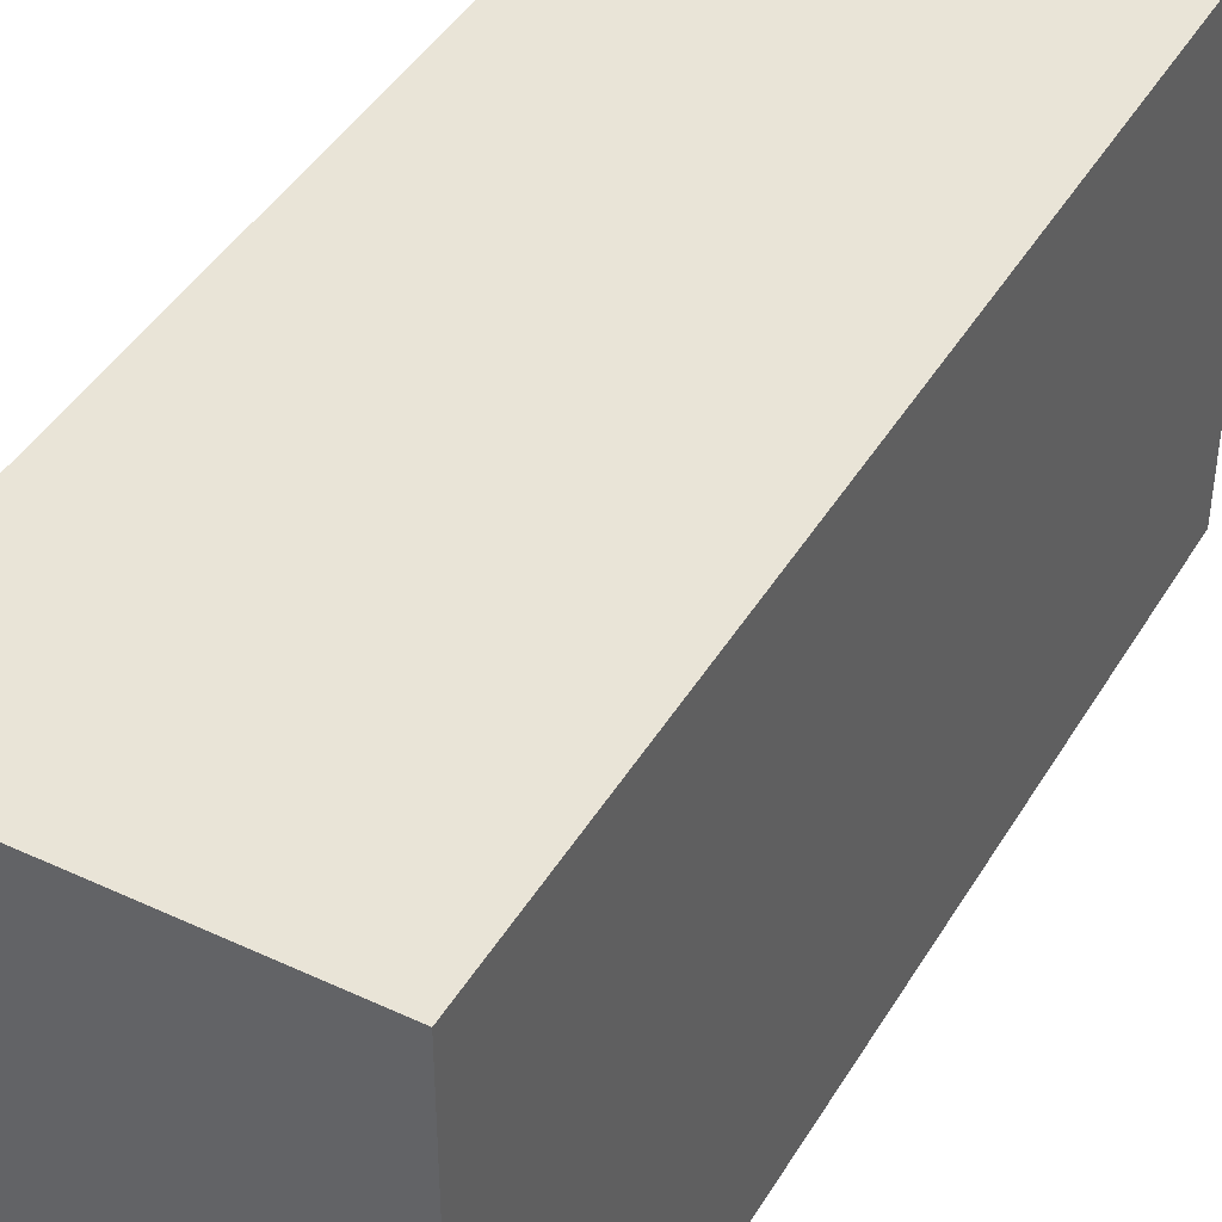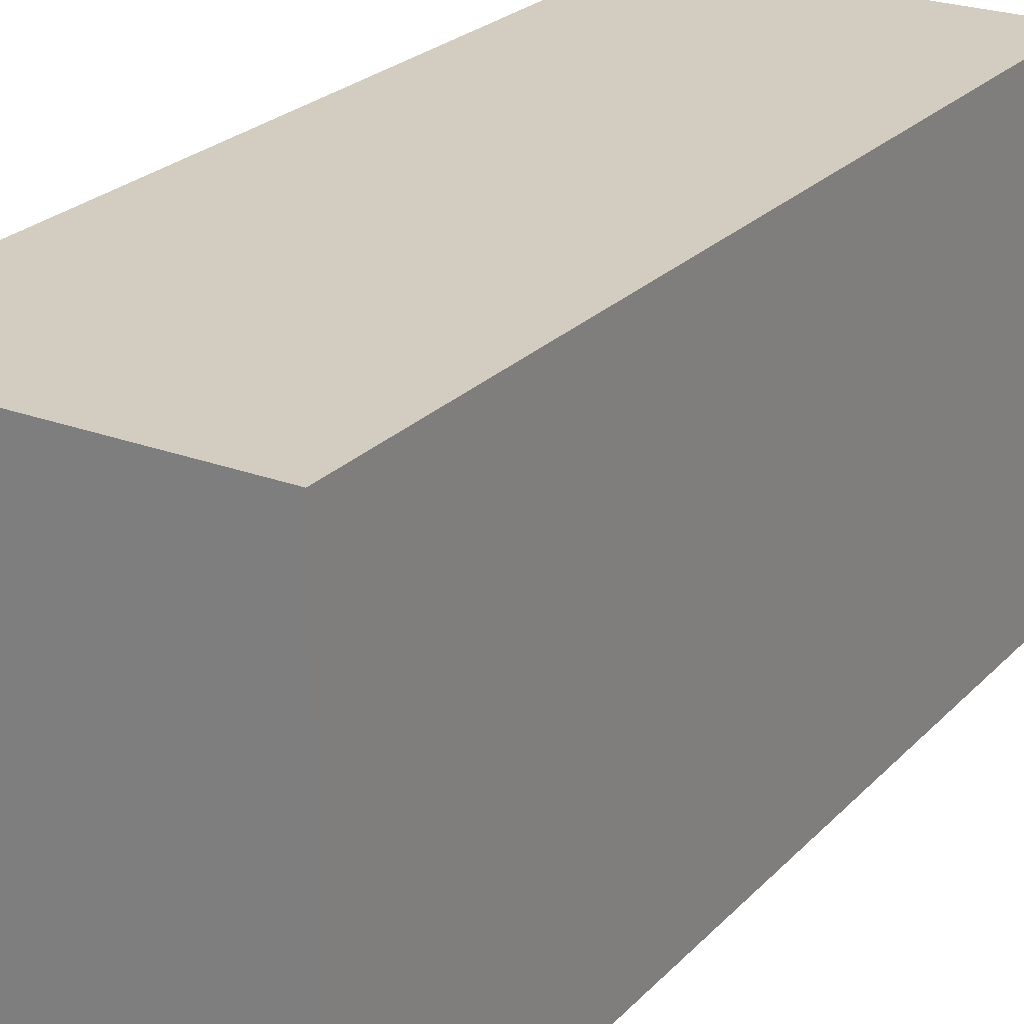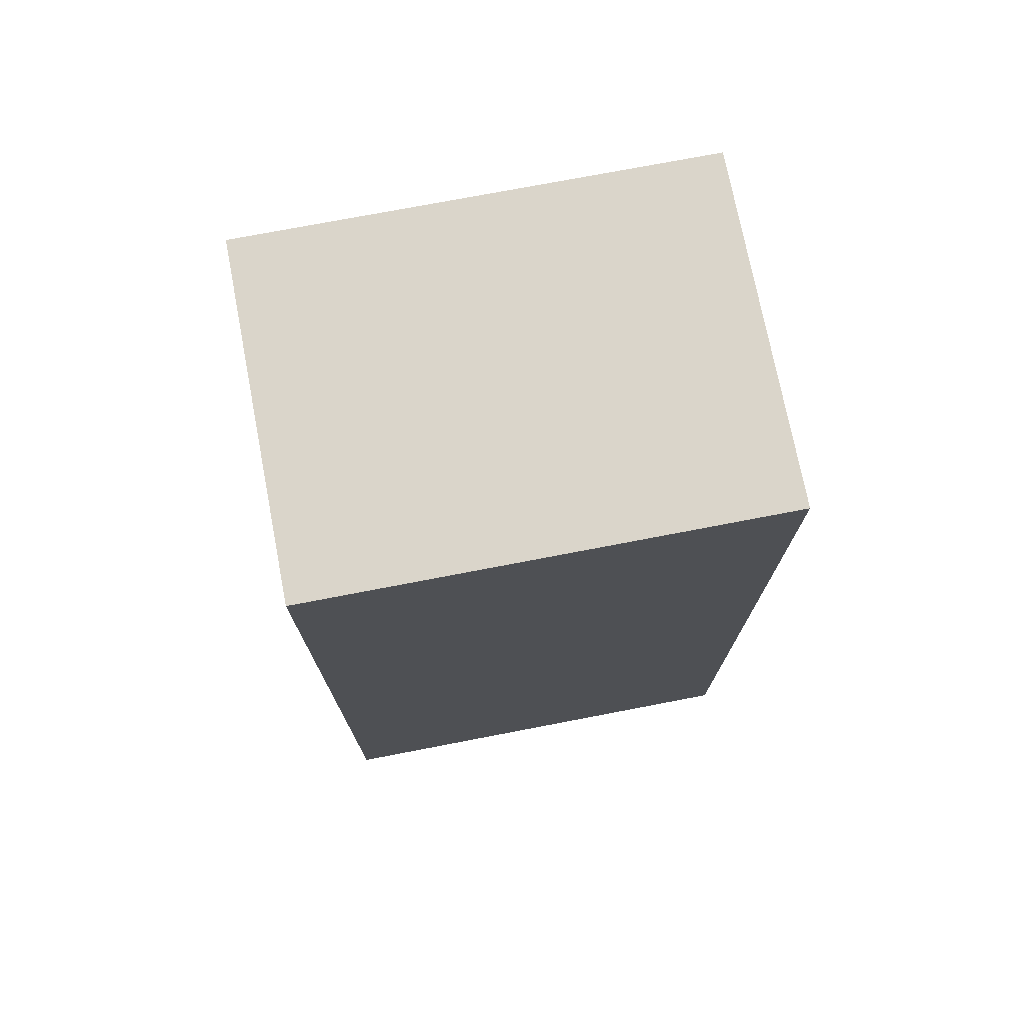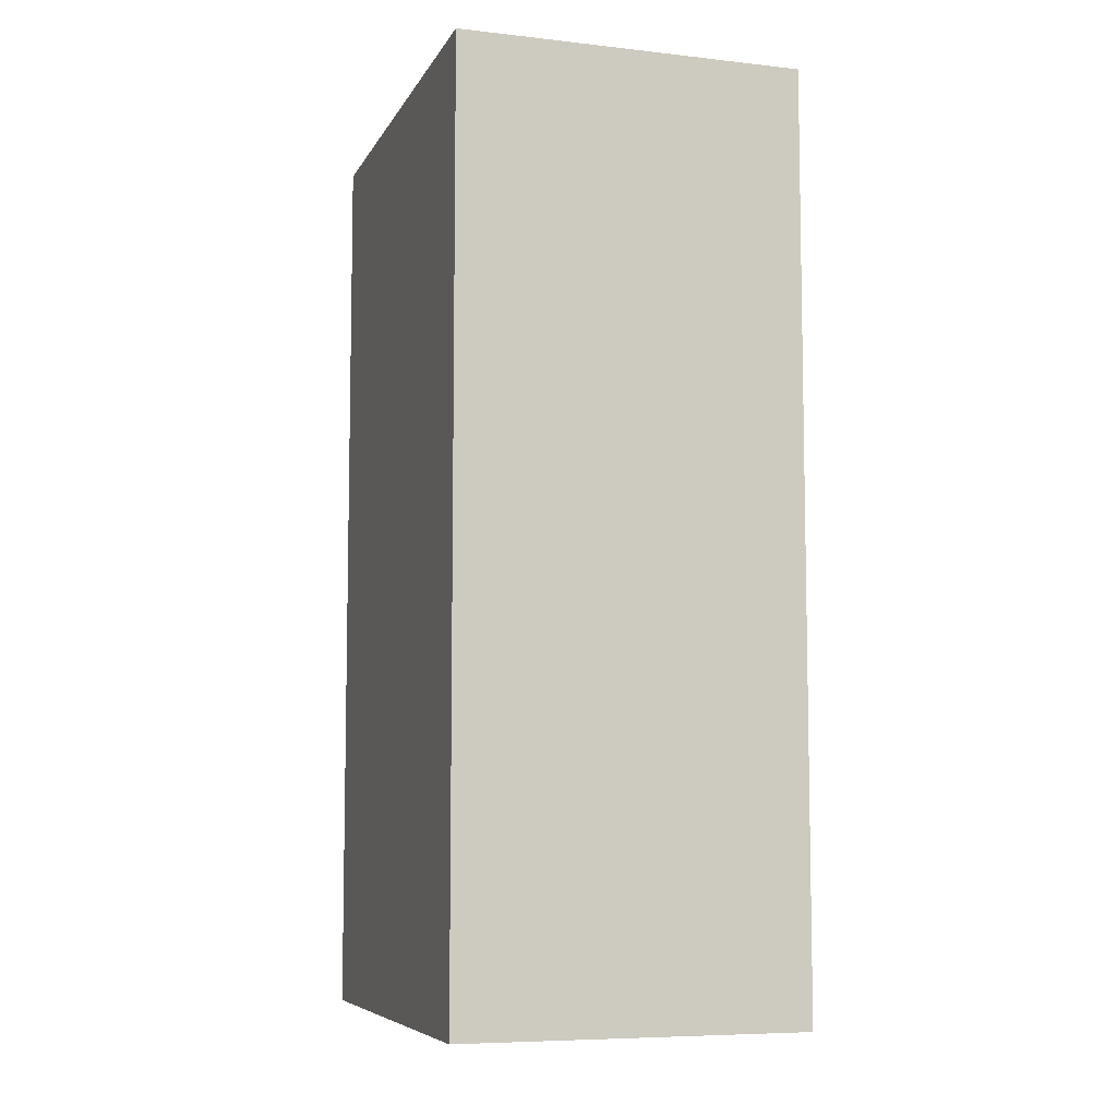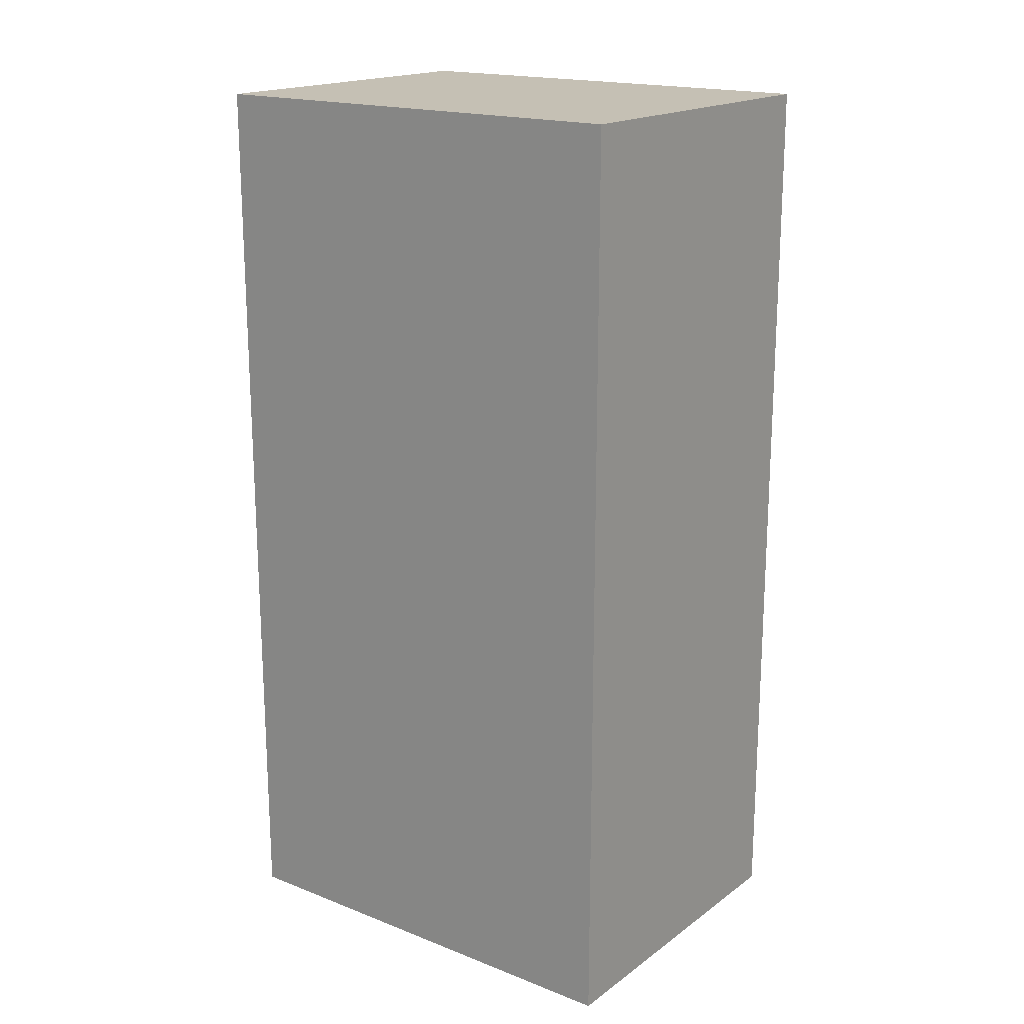
<metadata>
{"format":"obj","ext":"obj","renderer":"f3d","projection":"perspective","resolution":1024,"background":"white","views":[{"elev":43.3,"azim":-151.1,"up":"+Z"},{"elev":24.3,"azim":-148.1,"up":"+Z"},{"elev":74.3,"azim":79.1,"up":"+Y"},{"elev":-7.3,"azim":162.4,"up":"+Y"},{"elev":18.2,"azim":-53.2,"up":"+Y"}]}
</metadata>
<code>
o Block_3x4x8_Cube.183
v -0.5 -0.5 0.5
v -0.5 0.5 0.5
v -0.5 -0.5 -0.5
v -0.5 0.5 -0.5
v 0.5 -0.5 0.5
v 0.5 0.5 0.5
v 0.5 -0.5 -0.5
v 0.5 -0.5 0.5
v 0.5 0.5 0.5
v 0.5 -0.5 -0.5
v 1.5 -0.5 0.5
v 1.5 0.5 0.5
v 1.5 -0.5 -0.5
v 1.5 -0.5 0.5
v 1.5 0.5 0.5
v 1.5 -0.5 -0.5
v 2.5 -0.5 0.5
v 2.5 0.5 0.5
v 2.5 -0.5 -0.5
v 2.5 0.5 -0.5
v -0.5 -0.5 -0.5
v -0.5 0.5 -0.5
v -0.5 -0.5 -1.5
v -0.5 0.5 -1.5
v 0.5 -0.5 -0.5
v 0.5 -0.5 -1.5
v 0.5 -0.5 -0.5
v 0.5 -0.5 -1.5
v 1.5 -0.5 -0.5
v 1.5 -0.5 -1.5
v 1.5 -0.5 -0.5
v 1.5 -0.5 -1.5
v 2.5 -0.5 -0.5
v 2.5 0.5 -0.5
v 2.5 -0.5 -1.5
v 2.5 0.5 -1.5
v -0.5 -0.5 -1.5
v -0.5 0.5 -1.5
v -0.5 -0.5 -2.5
v -0.5 0.5 -2.5
v 0.5 -0.5 -1.5
v 0.5 -0.5 -2.5
v 0.5 -0.5 -1.5
v 0.5 -0.5 -2.5
v 1.5 -0.5 -1.5
v 1.5 -0.5 -2.5
v 1.5 -0.5 -1.5
v 1.5 -0.5 -2.5
v 2.5 -0.5 -1.5
v 2.5 0.5 -1.5
v 2.5 -0.5 -2.5
v 2.5 0.5 -2.5
v -0.5 -0.5 -2.5
v -0.5 0.5 -2.5
v -0.5 -0.5 -3.5
v -0.5 0.5 -3.5
v 0.5 -0.5 -2.5
v 0.5 -0.5 -3.5
v 0.5 0.5 -3.5
v 0.5 -0.5 -2.5
v 0.5 -0.5 -3.5
v 0.5 0.5 -3.5
v 1.5 -0.5 -2.5
v 1.5 -0.5 -3.5
v 1.5 0.5 -3.5
v 1.5 -0.5 -2.5
v 1.5 -0.5 -3.5
v 1.5 0.5 -3.5
v 2.5 -0.5 -2.5
v 2.5 0.5 -2.5
v 2.5 -0.5 -3.5
v 2.5 0.5 -3.5
v -0.5 0.5 0.5
v -0.5 1.5 0.5
v -0.5 0.5 -0.5
v -0.5 1.5 -0.5
v 0.5 0.5 0.5
v 0.5 1.5 0.5
v 0.5 0.5 0.5
v 0.5 1.5 0.5
v 1.5 0.5 0.5
v 1.5 1.5 0.5
v 1.5 0.5 0.5
v 1.5 1.5 0.5
v 2.5 0.5 0.5
v 2.5 1.5 0.5
v 2.5 0.5 -0.5
v 2.5 1.5 -0.5
v -0.5 0.5 -0.5
v -0.5 1.5 -0.5
v -0.5 0.5 -1.5
v -0.5 1.5 -1.5
v 2.5 0.5 -0.5
v 2.5 1.5 -0.5
v 2.5 0.5 -1.5
v 2.5 1.5 -1.5
v -0.5 0.5 -1.5
v -0.5 1.5 -1.5
v -0.5 0.5 -2.5
v -0.5 1.5 -2.5
v 2.5 0.5 -1.5
v 2.5 1.5 -1.5
v 2.5 0.5 -2.5
v 2.5 1.5 -2.5
v -0.5 0.5 -2.5
v -0.5 1.5 -2.5
v -0.5 0.5 -3.5
v -0.5 1.5 -3.5
v 0.5 0.5 -3.5
v 0.5 1.5 -3.5
v 0.5 0.5 -3.5
v 0.5 1.5 -3.5
v 1.5 0.5 -3.5
v 1.5 1.5 -3.5
v 1.5 0.5 -3.5
v 1.5 1.5 -3.5
v 2.5 0.5 -2.5
v 2.5 1.5 -2.5
v 2.5 0.5 -3.5
v 2.5 1.5 -3.5
v -0.5 1.5 0.5
v -0.5 2.5 0.5
v -0.5 1.5 -0.5
v -0.5 2.5 -0.5
v 0.5 1.5 0.5
v 0.5 2.5 0.5
v 0.5 1.5 0.5
v 0.5 2.5 0.5
v 1.5 1.5 0.5
v 1.5 2.5 0.5
v 1.5 1.5 0.5
v 1.5 2.5 0.5
v 2.5 1.5 0.5
v 2.5 2.5 0.5
v 2.5 1.5 -0.5
v 2.5 2.5 -0.5
v -0.5 1.5 -0.5
v -0.5 2.5 -0.5
v -0.5 1.5 -1.5
v -0.5 2.5 -1.5
v 2.5 1.5 -0.5
v 2.5 2.5 -0.5
v 2.5 1.5 -1.5
v 2.5 2.5 -1.5
v -0.5 1.5 -1.5
v -0.5 2.5 -1.5
v -0.5 1.5 -2.5
v -0.5 2.5 -2.5
v 2.5 1.5 -1.5
v 2.5 2.5 -1.5
v 2.5 1.5 -2.5
v 2.5 2.5 -2.5
v -0.5 1.5 -2.5
v -0.5 2.5 -2.5
v -0.5 1.5 -3.5
v -0.5 2.5 -3.5
v 0.5 1.5 -3.5
v 0.5 2.5 -3.5
v 0.5 1.5 -3.5
v 0.5 2.5 -3.5
v 1.5 1.5 -3.5
v 1.5 2.5 -3.5
v 1.5 1.5 -3.5
v 1.5 2.5 -3.5
v 2.5 1.5 -2.5
v 2.5 2.5 -2.5
v 2.5 1.5 -3.5
v 2.5 2.5 -3.5
v -0.5 2.5 0.5
v -0.5 3.5 0.5
v -0.5 2.5 -0.5
v -0.5 3.5 -0.5
v 0.5 2.5 0.5
v 0.5 3.5 0.5
v 0.5 2.5 0.5
v 0.5 3.5 0.5
v 1.5 2.5 0.5
v 1.5 3.5 0.5
v 1.5 2.5 0.5
v 1.5 3.5 0.5
v 2.5 2.5 0.5
v 2.5 3.5 0.5
v 2.5 2.5 -0.5
v 2.5 3.5 -0.5
v -0.5 2.5 -0.5
v -0.5 3.5 -0.5
v -0.5 2.5 -1.5
v -0.5 3.5 -1.5
v 2.5 2.5 -0.5
v 2.5 3.5 -0.5
v 2.5 2.5 -1.5
v 2.5 3.5 -1.5
v -0.5 2.5 -1.5
v -0.5 3.5 -1.5
v -0.5 2.5 -2.5
v -0.5 3.5 -2.5
v 2.5 2.5 -1.5
v 2.5 3.5 -1.5
v 2.5 2.5 -2.5
v 2.5 3.5 -2.5
v -0.5 2.5 -2.5
v -0.5 3.5 -2.5
v -0.5 2.5 -3.5
v -0.5 3.5 -3.5
v 0.5 2.5 -3.5
v 0.5 3.5 -3.5
v 0.5 2.5 -3.5
v 0.5 3.5 -3.5
v 1.5 2.5 -3.5
v 1.5 3.5 -3.5
v 1.5 2.5 -3.5
v 1.5 3.5 -3.5
v 2.5 2.5 -2.5
v 2.5 3.5 -2.5
v 2.5 2.5 -3.5
v 2.5 3.5 -3.5
v -0.5 3.5 0.5
v -0.5 4.5 0.5
v -0.5 3.5 -0.5
v -0.5 4.5 -0.5
v 0.5 3.5 0.5
v 0.5 4.5 0.5
v 0.5 3.5 0.5
v 0.5 4.5 0.5
v 1.5 3.5 0.5
v 1.5 4.5 0.5
v 1.5 3.5 0.5
v 1.5 4.5 0.5
v 2.5 3.5 0.5
v 2.5 4.5 0.5
v 2.5 3.5 -0.5
v 2.5 4.5 -0.5
v -0.5 3.5 -0.5
v -0.5 4.5 -0.5
v -0.5 3.5 -1.5
v -0.5 4.5 -1.5
v 2.5 3.5 -0.5
v 2.5 4.5 -0.5
v 2.5 3.5 -1.5
v 2.5 4.5 -1.5
v -0.5 3.5 -1.5
v -0.5 4.5 -1.5
v -0.5 3.5 -2.5
v -0.5 4.5 -2.5
v 2.5 3.5 -1.5
v 2.5 4.5 -1.5
v 2.5 3.5 -2.5
v 2.5 4.5 -2.5
v -0.5 3.5 -2.5
v -0.5 4.5 -2.5
v -0.5 3.5 -3.5
v -0.5 4.5 -3.5
v 0.5 3.5 -3.5
v 0.5 4.5 -3.5
v 0.5 3.5 -3.5
v 0.5 4.5 -3.5
v 1.5 3.5 -3.5
v 1.5 4.5 -3.5
v 1.5 3.5 -3.5
v 1.5 4.5 -3.5
v 2.5 3.5 -2.5
v 2.5 4.5 -2.5
v 2.5 3.5 -3.5
v 2.5 4.5 -3.5
v -0.5 4.5 0.5
v -0.5 5.5 0.5
v -0.5 4.5 -0.5
v -0.5 5.5 -0.5
v 0.5 4.5 0.5
v 0.5 5.5 0.5
v 0.5 4.5 0.5
v 0.5 5.5 0.5
v 1.5 4.5 0.5
v 1.5 5.5 0.5
v 1.5 4.5 0.5
v 1.5 5.5 0.5
v 2.5 4.5 0.5
v 2.5 5.5 0.5
v 2.5 4.5 -0.5
v 2.5 5.5 -0.5
v -0.5 4.5 -0.5
v -0.5 5.5 -0.5
v -0.5 4.5 -1.5
v -0.5 5.5 -1.5
v 2.5 4.5 -0.5
v 2.5 5.5 -0.5
v 2.5 4.5 -1.5
v 2.5 5.5 -1.5
v -0.5 4.5 -1.5
v -0.5 5.5 -1.5
v -0.5 4.5 -2.5
v -0.5 5.5 -2.5
v 2.5 4.5 -1.5
v 2.5 5.5 -1.5
v 2.5 4.5 -2.5
v 2.5 5.5 -2.5
v -0.5 4.5 -2.5
v -0.5 5.5 -2.5
v -0.5 4.5 -3.5
v -0.5 5.5 -3.5
v 0.5 4.5 -3.5
v 0.5 5.5 -3.5
v 0.5 4.5 -3.5
v 0.5 5.5 -3.5
v 1.5 4.5 -3.5
v 1.5 5.5 -3.5
v 1.5 4.5 -3.5
v 1.5 5.5 -3.5
v 2.5 4.5 -2.5
v 2.5 5.5 -2.5
v 2.5 4.5 -3.5
v 2.5 5.5 -3.5
v -0.5 5.5 0.5
v -0.5 6.5 0.5
v -0.5 5.5 -0.5
v -0.5 6.5 -0.5
v 0.5 5.5 0.5
v 0.5 6.5 0.5
v 0.5 5.5 0.5
v 0.5 6.5 0.5
v 1.5 5.5 0.5
v 1.5 6.5 0.5
v 1.5 5.5 0.5
v 1.5 6.5 0.5
v 2.5 5.5 0.5
v 2.5 6.5 0.5
v 2.5 5.5 -0.5
v 2.5 6.5 -0.5
v -0.5 5.5 -0.5
v -0.5 6.5 -0.5
v -0.5 5.5 -1.5
v -0.5 6.5 -1.5
v 2.5 5.5 -0.5
v 2.5 6.5 -0.5
v 2.5 5.5 -1.5
v 2.5 6.5 -1.5
v -0.5 5.5 -1.5
v -0.5 6.5 -1.5
v -0.5 5.5 -2.5
v -0.5 6.5 -2.5
v 2.5 5.5 -1.5
v 2.5 6.5 -1.5
v 2.5 5.5 -2.5
v 2.5 6.5 -2.5
v -0.5 5.5 -2.5
v -0.5 6.5 -2.5
v -0.5 5.5 -3.5
v -0.5 6.5 -3.5
v 0.5 5.5 -3.5
v 0.5 6.5 -3.5
v 0.5 5.5 -3.5
v 0.5 6.5 -3.5
v 1.5 5.5 -3.5
v 1.5 6.5 -3.5
v 1.5 5.5 -3.5
v 1.5 6.5 -3.5
v 2.5 5.5 -2.5
v 2.5 6.5 -2.5
v 2.5 5.5 -3.5
v 2.5 6.5 -3.5
v -0.5 6.5 0.5
v -0.5 7.5 0.5
v -0.5 6.5 -0.5
v -0.5 7.5 -0.5
v 0.5 6.5 0.5
v 0.5 7.5 0.5
v 0.5 7.5 -0.5
v 0.5 6.5 0.5
v 0.5 7.5 0.5
v 0.5 7.5 -0.5
v 1.5 6.5 0.5
v 1.5 7.5 0.5
v 1.5 7.5 -0.5
v 1.5 6.5 0.5
v 1.5 7.5 0.5
v 1.5 7.5 -0.5
v 2.5 6.5 0.5
v 2.5 7.5 0.5
v 2.5 6.5 -0.5
v 2.5 7.5 -0.5
v -0.5 6.5 -0.5
v -0.5 7.5 -0.5
v -0.5 6.5 -1.5
v -0.5 7.5 -1.5
v 0.5 7.5 -0.5
v 0.5 7.5 -1.5
v 0.5 7.5 -0.5
v 0.5 7.5 -1.5
v 1.5 7.5 -0.5
v 1.5 7.5 -1.5
v 1.5 7.5 -0.5
v 1.5 7.5 -1.5
v 2.5 6.5 -0.5
v 2.5 7.5 -0.5
v 2.5 6.5 -1.5
v 2.5 7.5 -1.5
v -0.5 6.5 -1.5
v -0.5 7.5 -1.5
v -0.5 6.5 -2.5
v -0.5 7.5 -2.5
v 0.5 7.5 -1.5
v 0.5 7.5 -2.5
v 0.5 7.5 -1.5
v 0.5 7.5 -2.5
v 1.5 7.5 -1.5
v 1.5 7.5 -2.5
v 1.5 7.5 -1.5
v 1.5 7.5 -2.5
v 2.5 6.5 -1.5
v 2.5 7.5 -1.5
v 2.5 6.5 -2.5
v 2.5 7.5 -2.5
v -0.5 6.5 -2.5
v -0.5 7.5 -2.5
v -0.5 6.5 -3.5
v -0.5 7.5 -3.5
v 0.5 7.5 -2.5
v 0.5 6.5 -3.5
v 0.5 7.5 -3.5
v 0.5 7.5 -2.5
v 0.5 6.5 -3.5
v 0.5 7.5 -3.5
v 1.5 7.5 -2.5
v 1.5 6.5 -3.5
v 1.5 7.5 -3.5
v 1.5 7.5 -2.5
v 1.5 6.5 -3.5
v 1.5 7.5 -3.5
v 2.5 6.5 -2.5
v 2.5 7.5 -2.5
v 2.5 6.5 -3.5
v 2.5 7.5 -3.5
f 1 2 4 3
f 5 6 2 1
f 3 7 5 1
f 11 12 9 8
f 10 13 11 8
f 19 20 18 17
f 17 18 15 14
f 16 19 17 14
f 21 22 24 23
f 23 26 25 21
f 28 30 29 27
f 35 36 34 33
f 32 35 33 31
f 37 38 40 39
f 39 42 41 37
f 44 46 45 43
f 51 52 50 49
f 48 51 49 47
f 53 54 56 55
f 55 56 59 58
f 55 58 57 53
f 61 62 65 64
f 61 64 63 60
f 67 68 72 71
f 71 72 70 69
f 67 71 69 66
f 73 74 76 75
f 77 78 74 73
f 81 82 80 79
f 87 88 86 85
f 85 86 84 83
f 89 90 92 91
f 95 96 94 93
f 97 98 100 99
f 103 104 102 101
f 105 106 108 107
f 107 108 110 109
f 111 112 114 113
f 115 116 120 119
f 119 120 118 117
f 121 122 124 123
f 125 126 122 121
f 129 130 128 127
f 135 136 134 133
f 133 134 132 131
f 137 138 140 139
f 143 144 142 141
f 145 146 148 147
f 151 152 150 149
f 153 154 156 155
f 155 156 158 157
f 159 160 162 161
f 163 164 168 167
f 167 168 166 165
f 169 170 172 171
f 173 174 170 169
f 177 178 176 175
f 183 184 182 181
f 181 182 180 179
f 185 186 188 187
f 191 192 190 189
f 193 194 196 195
f 199 200 198 197
f 201 202 204 203
f 203 204 206 205
f 207 208 210 209
f 211 212 216 215
f 215 216 214 213
f 217 218 220 219
f 221 222 218 217
f 225 226 224 223
f 231 232 230 229
f 229 230 228 227
f 233 234 236 235
f 239 240 238 237
f 241 242 244 243
f 247 248 246 245
f 249 250 252 251
f 251 252 254 253
f 255 256 258 257
f 259 260 264 263
f 263 264 262 261
f 265 266 268 267
f 269 270 266 265
f 273 274 272 271
f 279 280 278 277
f 277 278 276 275
f 281 282 284 283
f 287 288 286 285
f 289 290 292 291
f 295 296 294 293
f 297 298 300 299
f 299 300 302 301
f 303 304 306 305
f 307 308 312 311
f 311 312 310 309
f 313 314 316 315
f 317 318 314 313
f 321 322 320 319
f 327 328 326 325
f 325 326 324 323
f 329 330 332 331
f 335 336 334 333
f 337 338 340 339
f 343 344 342 341
f 345 346 348 347
f 347 348 350 349
f 351 352 354 353
f 355 356 360 359
f 359 360 358 357
f 361 362 364 363
f 365 366 362 361
f 367 364 362 366
f 371 372 369 368
f 373 370 369 372
f 379 380 378 377
f 377 378 375 374
f 380 376 375 378
f 381 382 384 383
f 386 384 382 385
f 390 388 387 389
f 395 396 394 393
f 396 392 391 394
f 397 398 400 399
f 402 400 398 401
f 406 404 403 405
f 411 412 410 409
f 412 408 407 410
f 413 414 416 415
f 415 416 419 418
f 419 416 414 417
f 421 422 425 424
f 425 422 420 423
f 427 428 432 431
f 431 432 430 429
f 432 428 426 430

</code>
